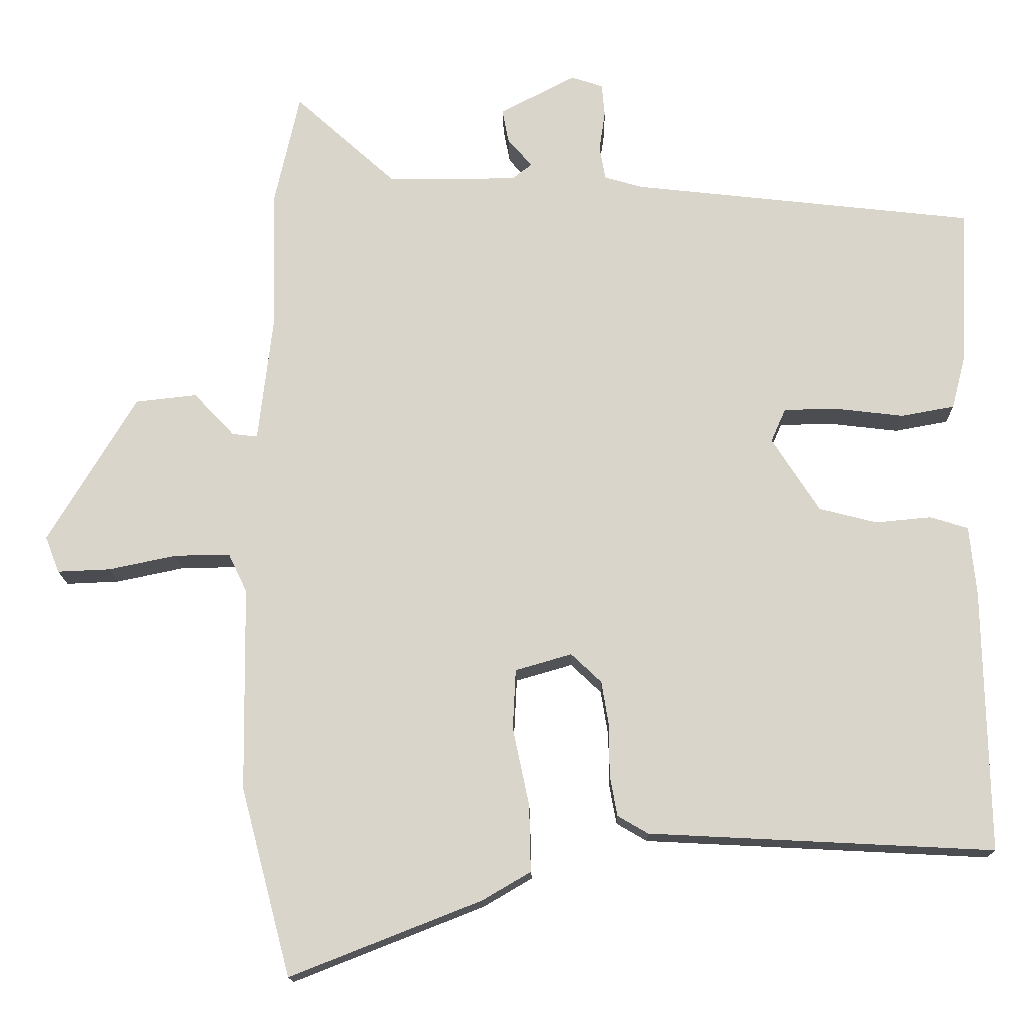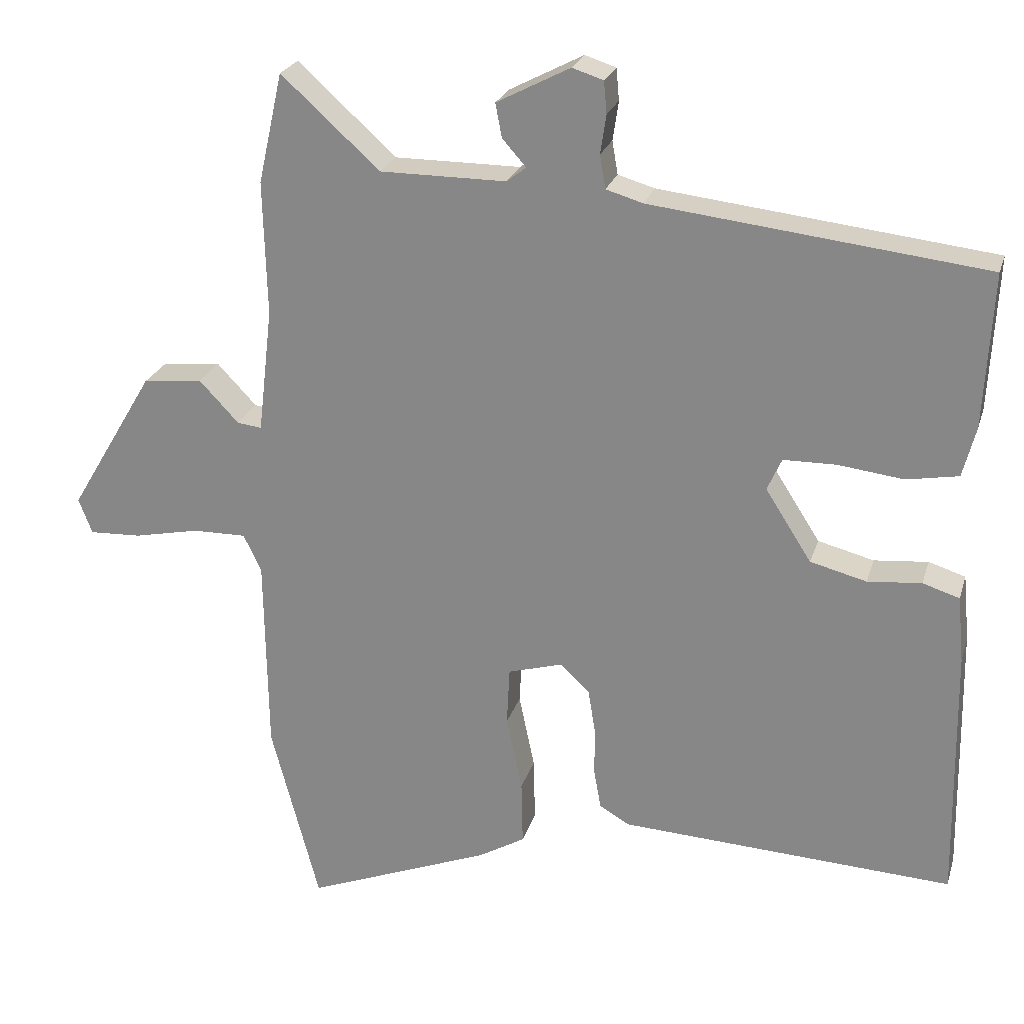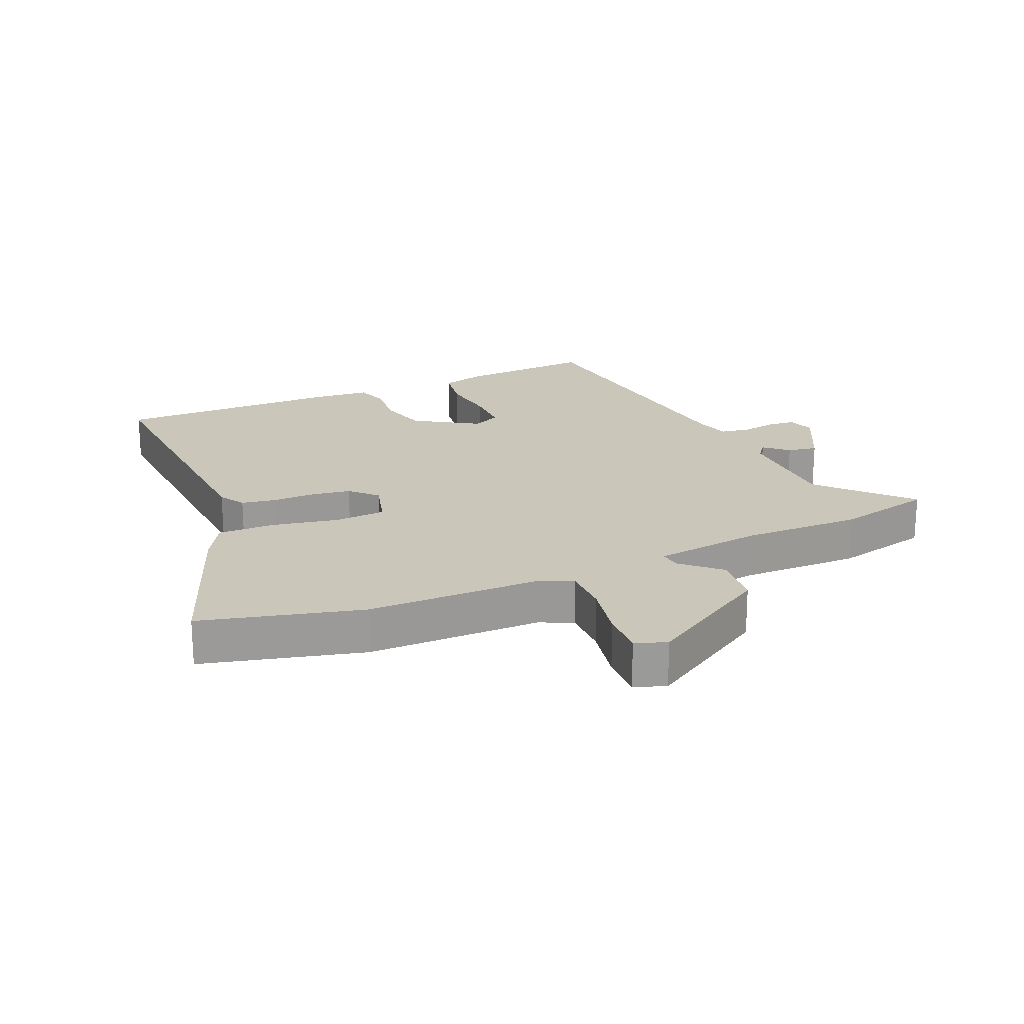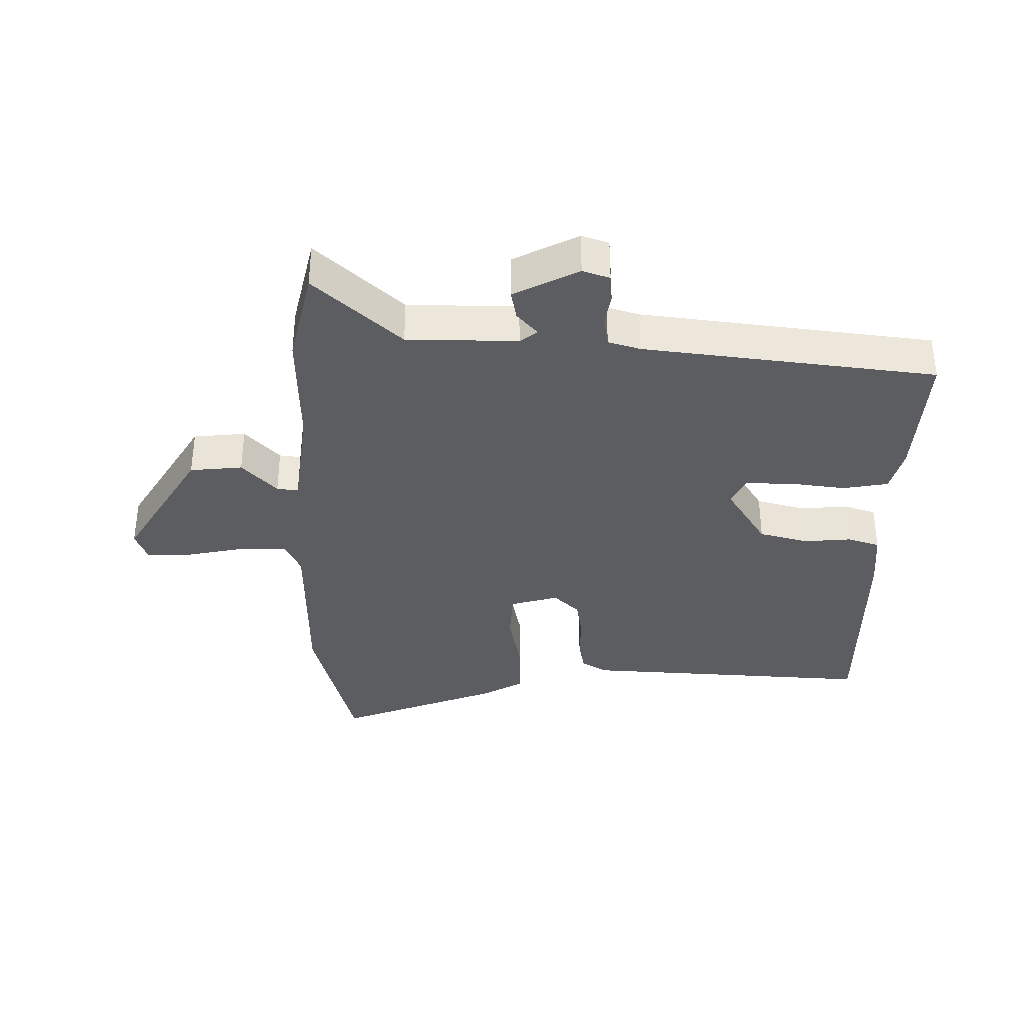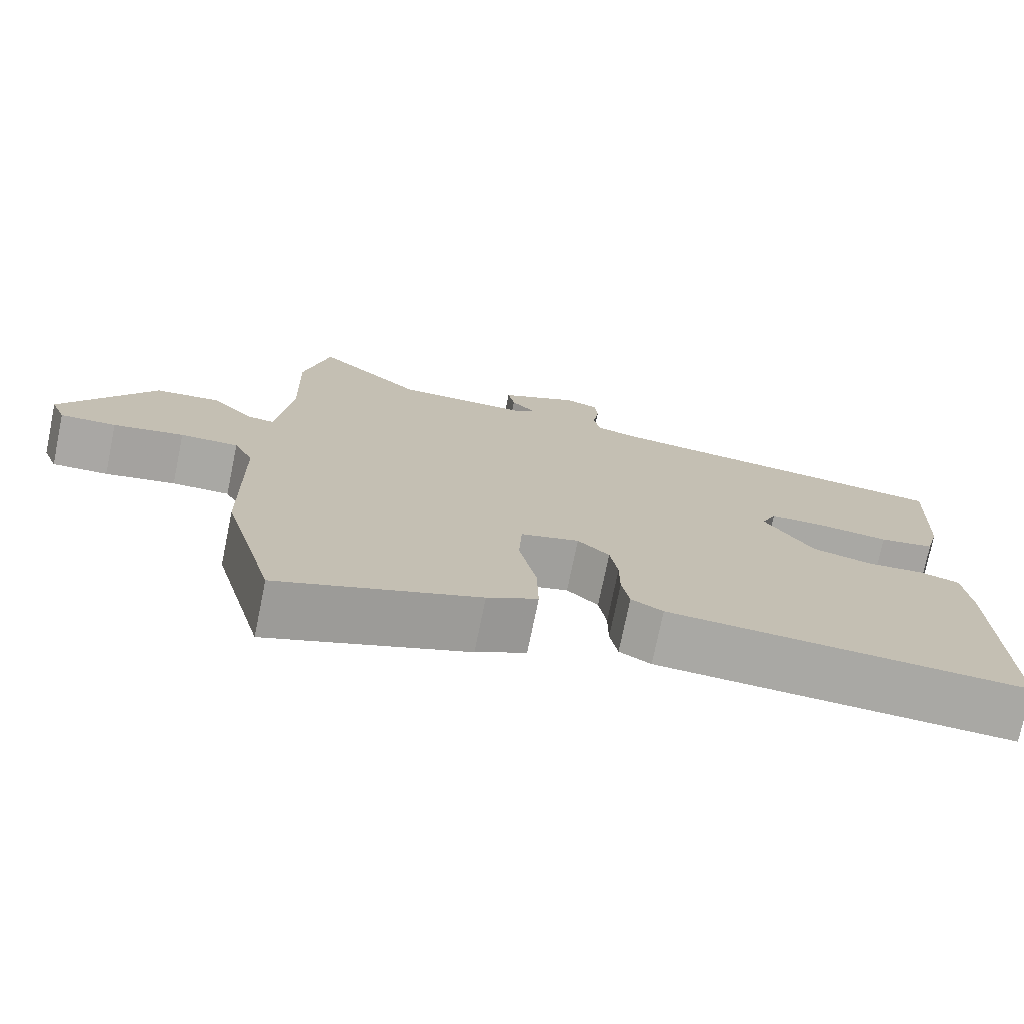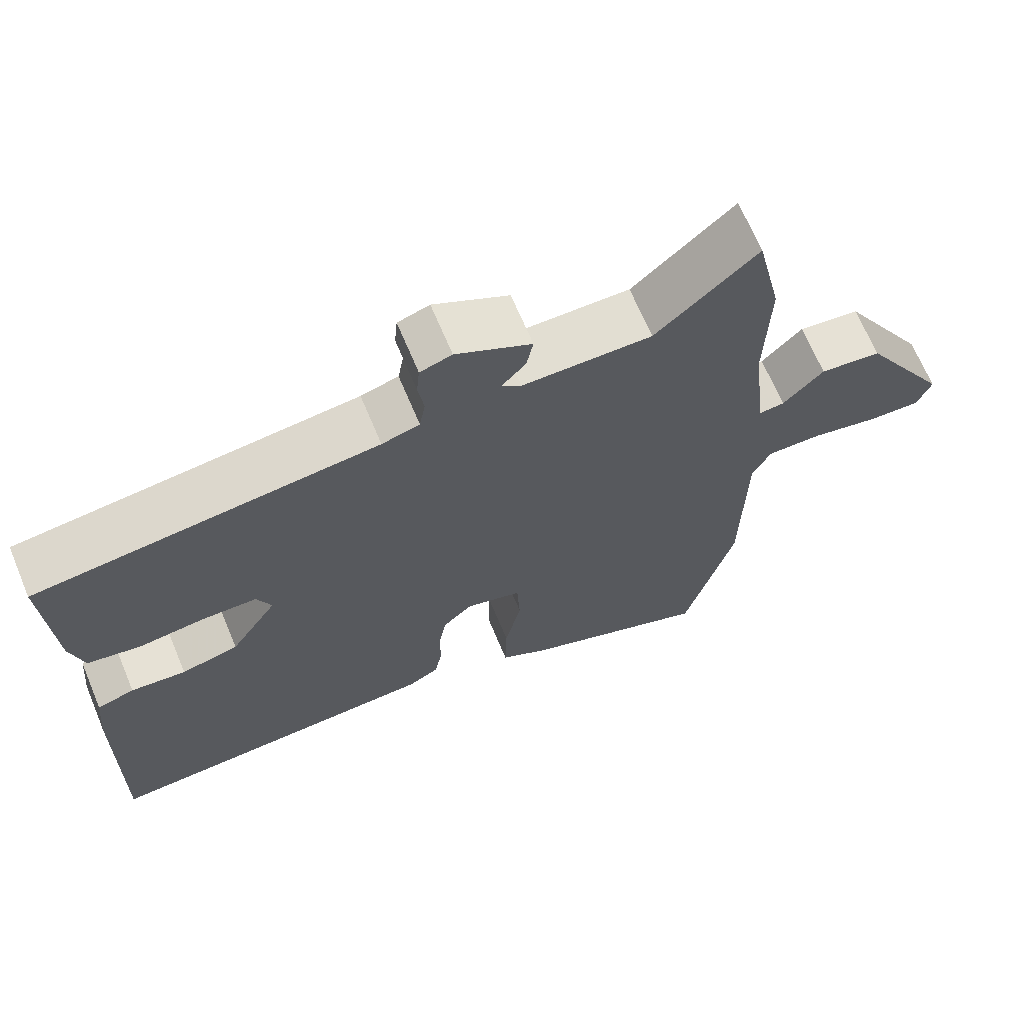
<metadata>
{"format":"obj","ext":"obj","renderer":"f3d","projection":"perspective","resolution":1024,"background":"white","views":[{"elev":-15.6,"azim":1.3,"up":"+Z"},{"elev":24.0,"azim":15.4,"up":"+Z"},{"elev":21.1,"azim":-114.1,"up":"+Y"},{"elev":-35.8,"azim":-1.1,"up":"+Y"},{"elev":-74.9,"azim":-11.6,"up":"+Z"},{"elev":67.9,"azim":157.3,"up":"+Z"}]}
</metadata>
<code>
v -0.461 0.07 -0.648
v -0.528 0.07 -0.395
v -0.532 0.07 -0.119
v -0.557 0.07 -0.067
v -0.632 0.07 -0.068
v -0.723 0.07 -0.087
v -0.795 0.07 -0.09
v -0.814 0.07 -0.041
v -0.695 0.07 0.158
v -0.612 0.07 0.167
v -0.557 0.07 0.109
v -0.523 0.07 0.105
v -0.503 0.07 0.278
v -0.508 0.07 0.465
v -0.474 0.07 0.618
v -0.337 0.07 0.494
v -0.162 0.07 0.494
v -0.135 0.07 0.515
v -0.168 0.07 0.552
v -0.177 0.07 0.599
v -0.075 0.07 0.652
v -0.032 0.07 0.638
v -0.028 0.07 0.594
v -0.036 0.07 0.54
v -0.028 0.07 0.494
v 0.023 0.07 0.479
v 0.486 0.07 0.426
v 0.475 0.07 0.212
v 0.457 0.07 0.142
v 0.385 0.07 0.129
v 0.294 0.07 0.14
v 0.221 0.07 0.139
v 0.201 0.07 0.094
v 0.265 0.07 -0.006
v 0.343 0.07 -0.026
v 0.418 0.07 -0.019
v 0.469 0.07 -0.035
v 0.478 0.07 -0.128
v 0.484 0.07 -0.482
v 0.02 0.07 -0.458
v -0.021 0.07 -0.434
v -0.031 0.07 -0.379
v -0.031 0.07 -0.312
v -0.041 0.07 -0.25
v -0.082 0.07 -0.211
v -0.158 0.07 -0.233
v -0.162 0.07 -0.314
v -0.14 0.07 -0.419
v -0.138 0.07 -0.509
v -0.203 0.07 -0.547
v -0.461 0 -0.648
v -0.528 0 -0.395
v -0.532 0 -0.119
v -0.557 0 -0.067
v -0.632 0 -0.068
v -0.723 0 -0.087
v -0.795 0 -0.09
v -0.814 0 -0.041
v -0.695 0 0.158
v -0.612 0 0.167
v -0.557 0 0.109
v -0.523 0 0.105
v -0.503 0 0.278
v -0.508 0 0.465
v -0.474 0 0.618
v -0.337 0 0.494
v -0.162 0 0.494
v -0.135 0 0.515
v -0.168 0 0.552
v -0.177 0 0.599
v -0.075 0 0.652
v -0.032 0 0.638
v -0.028 0 0.594
v -0.036 0 0.54
v -0.028 0 0.494
v 0.023 0 0.479
v 0.486 0 0.426
v 0.475 0 0.212
v 0.457 0 0.142
v 0.385 0 0.129
v 0.294 0 0.14
v 0.221 0 0.139
v 0.201 0 0.094
v 0.265 0 -0.006
v 0.343 0 -0.026
v 0.418 0 -0.019
v 0.469 0 -0.035
v 0.478 0 -0.128
v 0.484 0 -0.482
v 0.02 0 -0.458
v -0.021 0 -0.434
v -0.031 0 -0.379
v -0.031 0 -0.312
v -0.041 0 -0.25
v -0.082 0 -0.211
v -0.158 0 -0.233
v -0.162 0 -0.314
v -0.14 0 -0.419
v -0.138 0 -0.509
v -0.203 0 -0.547
f 47 48 49 50
f 46 47 50 1
f 40 41 42 43
f 40 43 44
f 39 40 44
f 38 39 44 45
f 35 36 37 38
f 34 35 38 45
f 28 29 30 31
f 26 27 28 31
f 25 26 31 32
f 21 22 23 24
f 21 24 25
f 18 19 20 21
f 18 21 25
f 17 18 25 32
f 13 14 15 16
f 12 13 16 17
f 8 9 10 11
f 8 11 12
f 5 6 7 8
f 4 5 8 12
f 3 4 12 17
f 46 1 2 3
f 33 34 45 46
f 32 33 46
f 3 17 32 46
f 100 99 98 97
f 51 100 97 96
f 93 92 91 90
f 94 93 90
f 94 90 89
f 95 94 89 88
f 88 87 86 85
f 95 88 85 84
f 81 80 79 78
f 81 78 77 76
f 82 81 76 75
f 74 73 72 71
f 75 74 71
f 71 70 69 68
f 75 71 68
f 82 75 68 67
f 66 65 64 63
f 67 66 63 62
f 61 60 59 58
f 62 61 58
f 58 57 56 55
f 62 58 55 54
f 67 62 54 53
f 53 52 51 96
f 96 95 84 83
f 96 83 82
f 96 82 67 53
f 1 51 52 2
f 2 52 53 3
f 3 53 54 4
f 4 54 55 5
f 5 55 56 6
f 6 56 57 7
f 7 57 58 8
f 8 58 59 9
f 9 59 60 10
f 10 60 61 11
f 11 61 62 12
f 12 62 63 13
f 13 63 64 14
f 14 64 65 15
f 15 65 66 16
f 16 66 67 17
f 17 67 68 18
f 18 68 69 19
f 19 69 70 20
f 20 70 71 21
f 21 71 72 22
f 22 72 73 23
f 23 73 74 24
f 24 74 75 25
f 25 75 76 26
f 26 76 77 27
f 27 77 78 28
f 28 78 79 29
f 29 79 80 30
f 30 80 81 31
f 31 81 82 32
f 32 82 83 33
f 33 83 84 34
f 34 84 85 35
f 35 85 86 36
f 36 86 87 37
f 37 87 88 38
f 38 88 89 39
f 39 89 90 40
f 40 90 91 41
f 41 91 92 42
f 42 92 93 43
f 43 93 94 44
f 44 94 95 45
f 45 95 96 46
f 46 96 97 47
f 47 97 98 48
f 48 98 99 49
f 49 99 100 50
f 50 100 51 1

</code>
